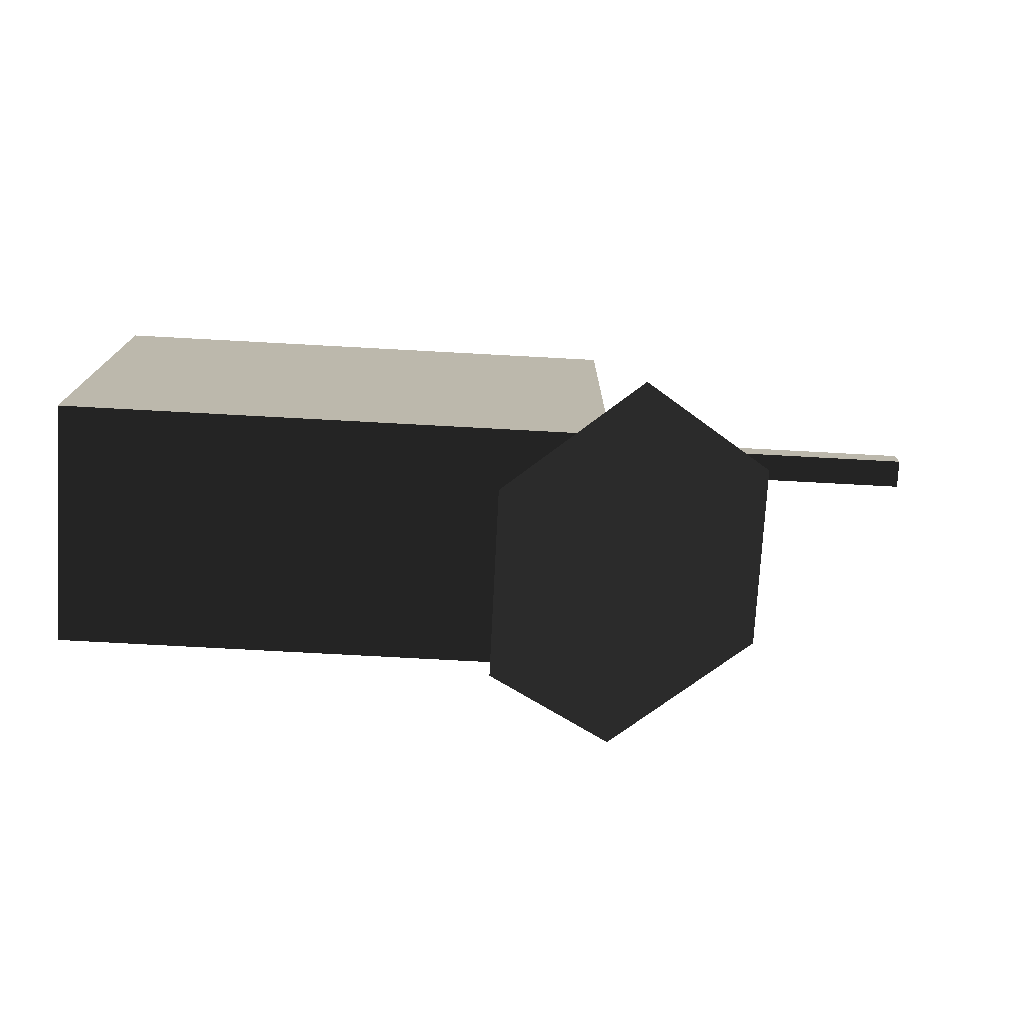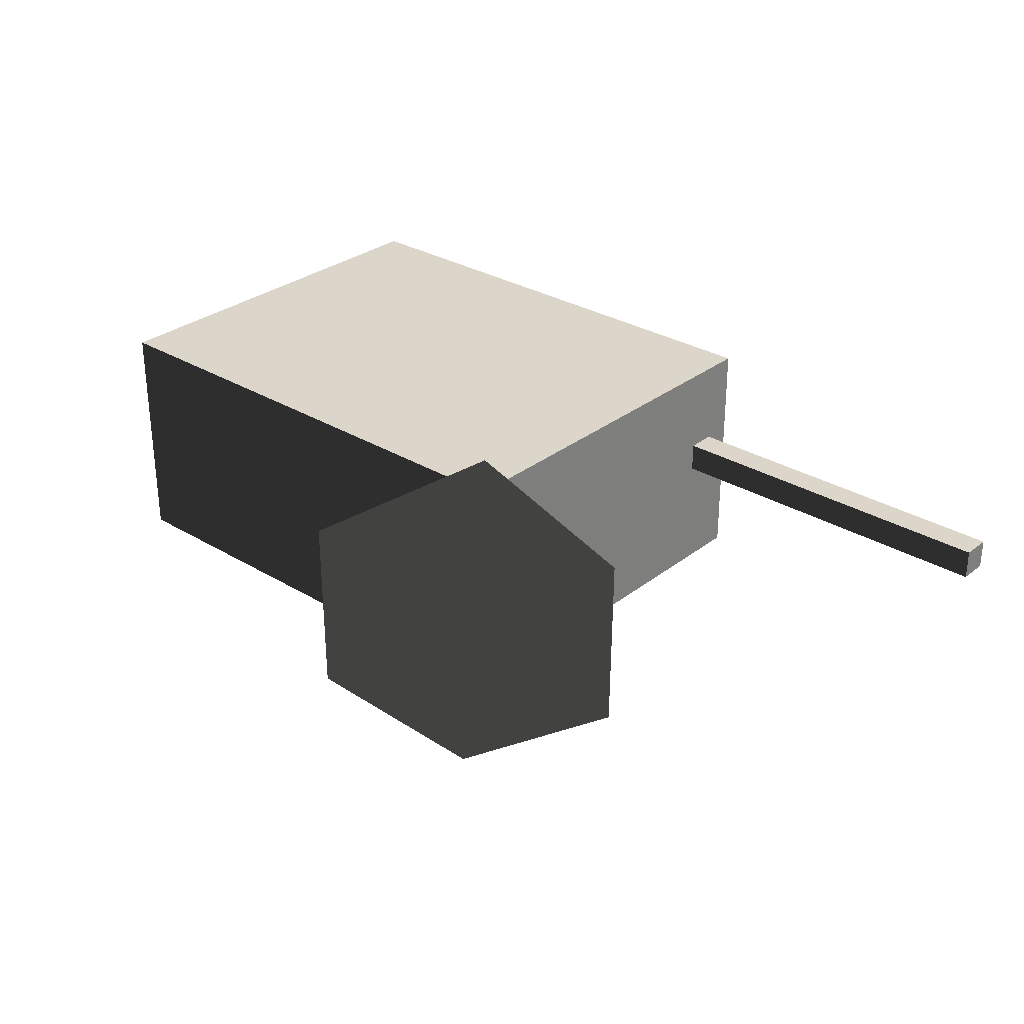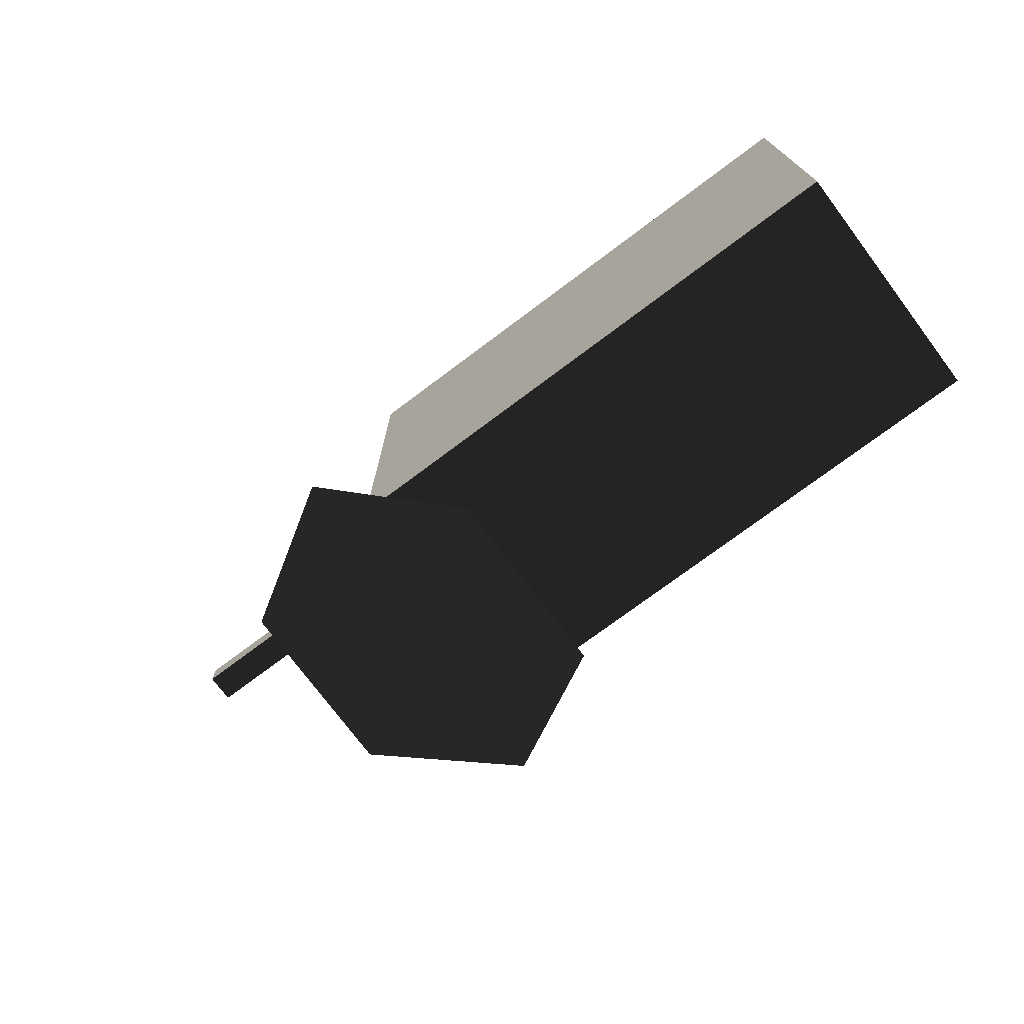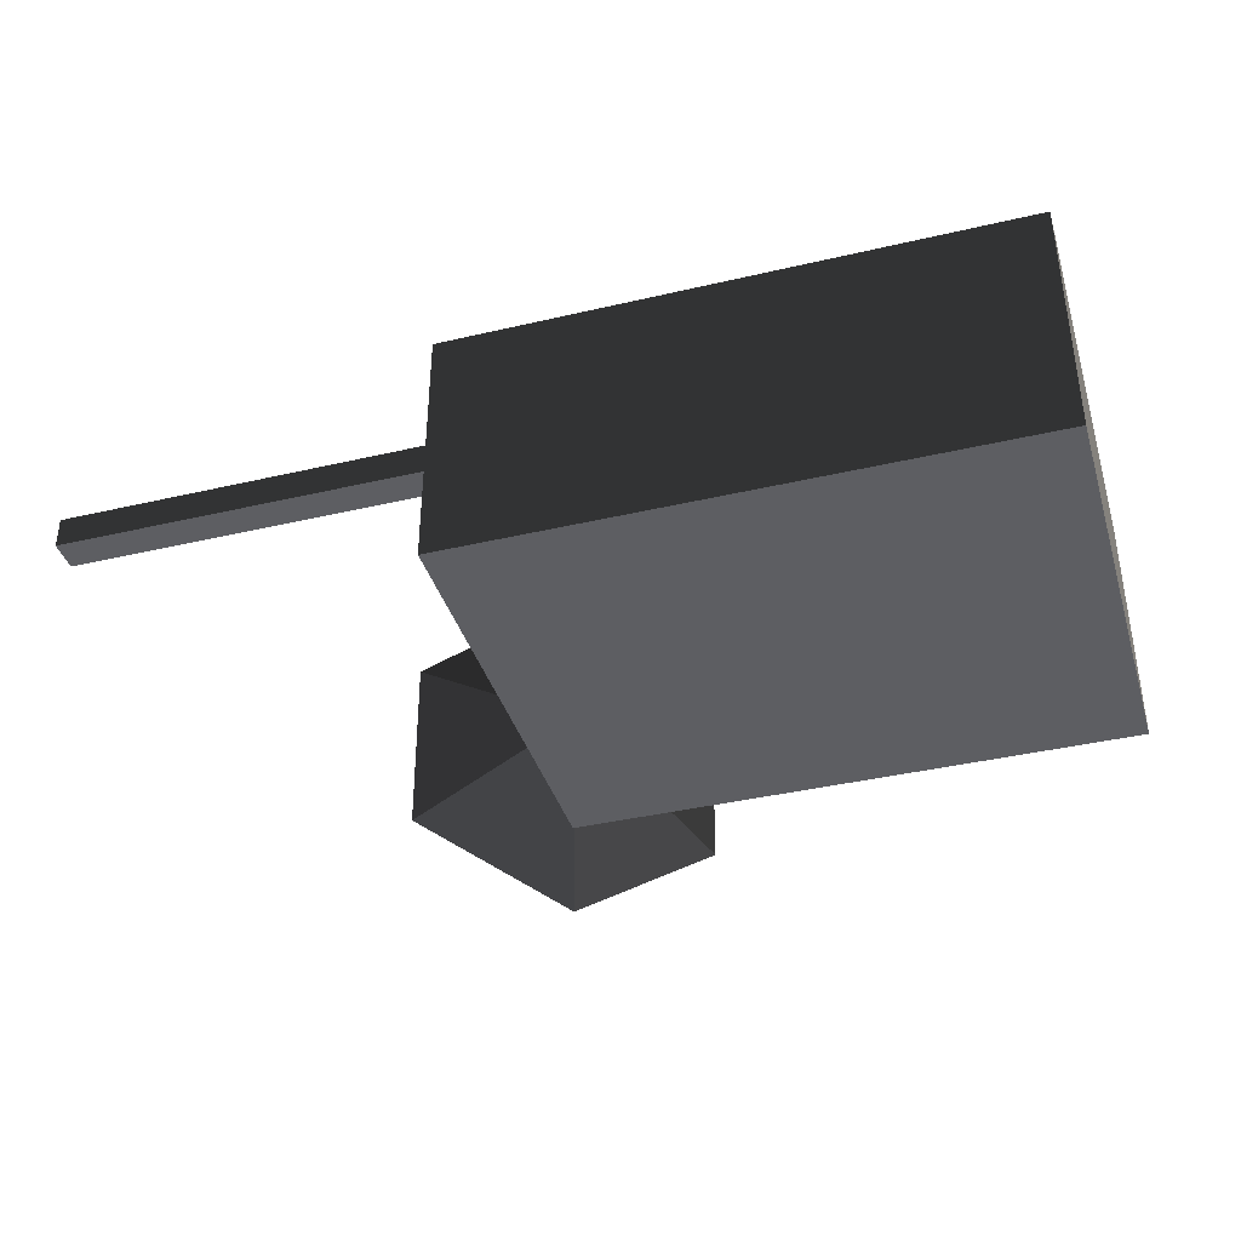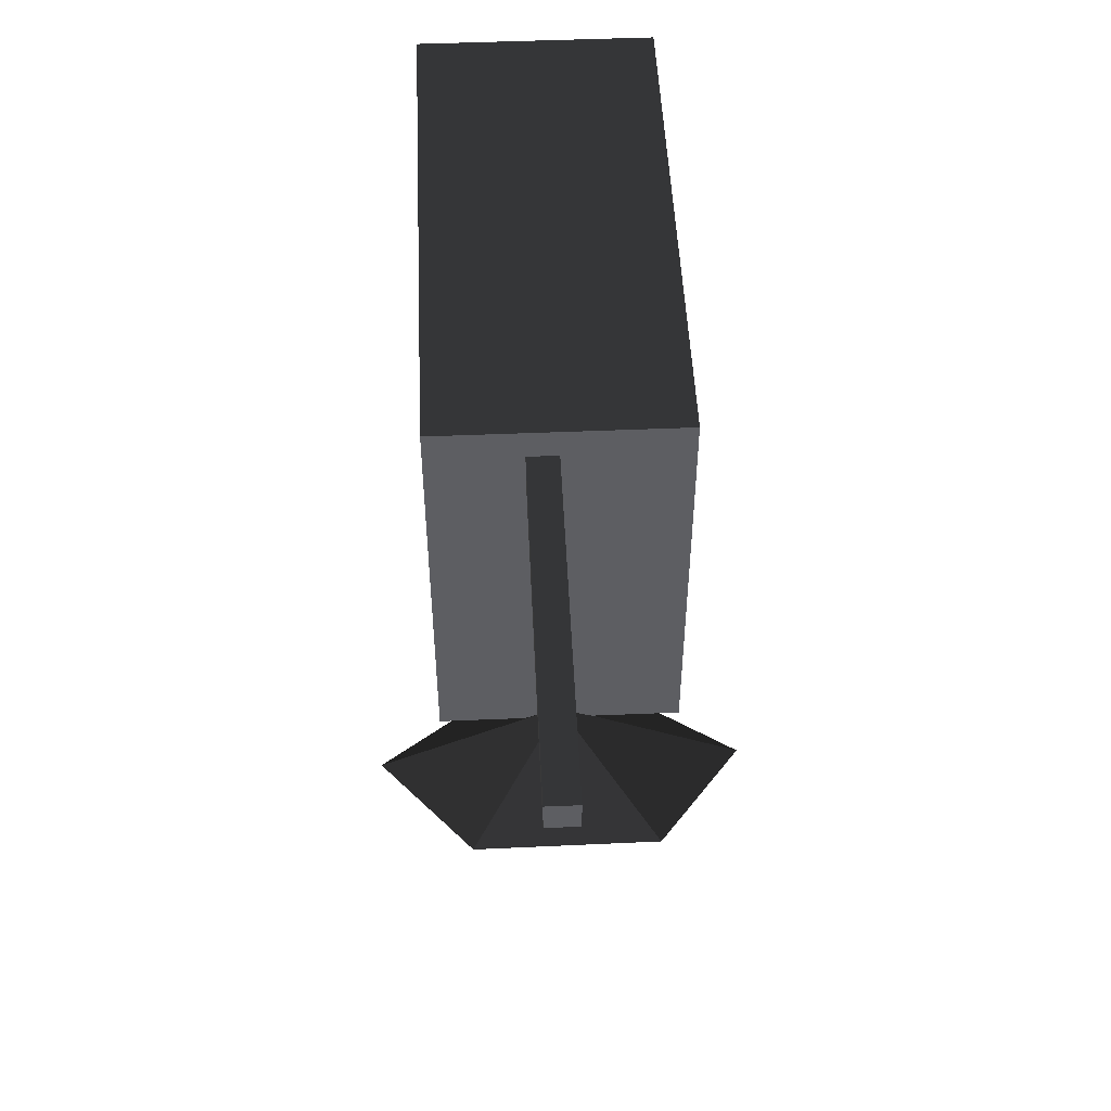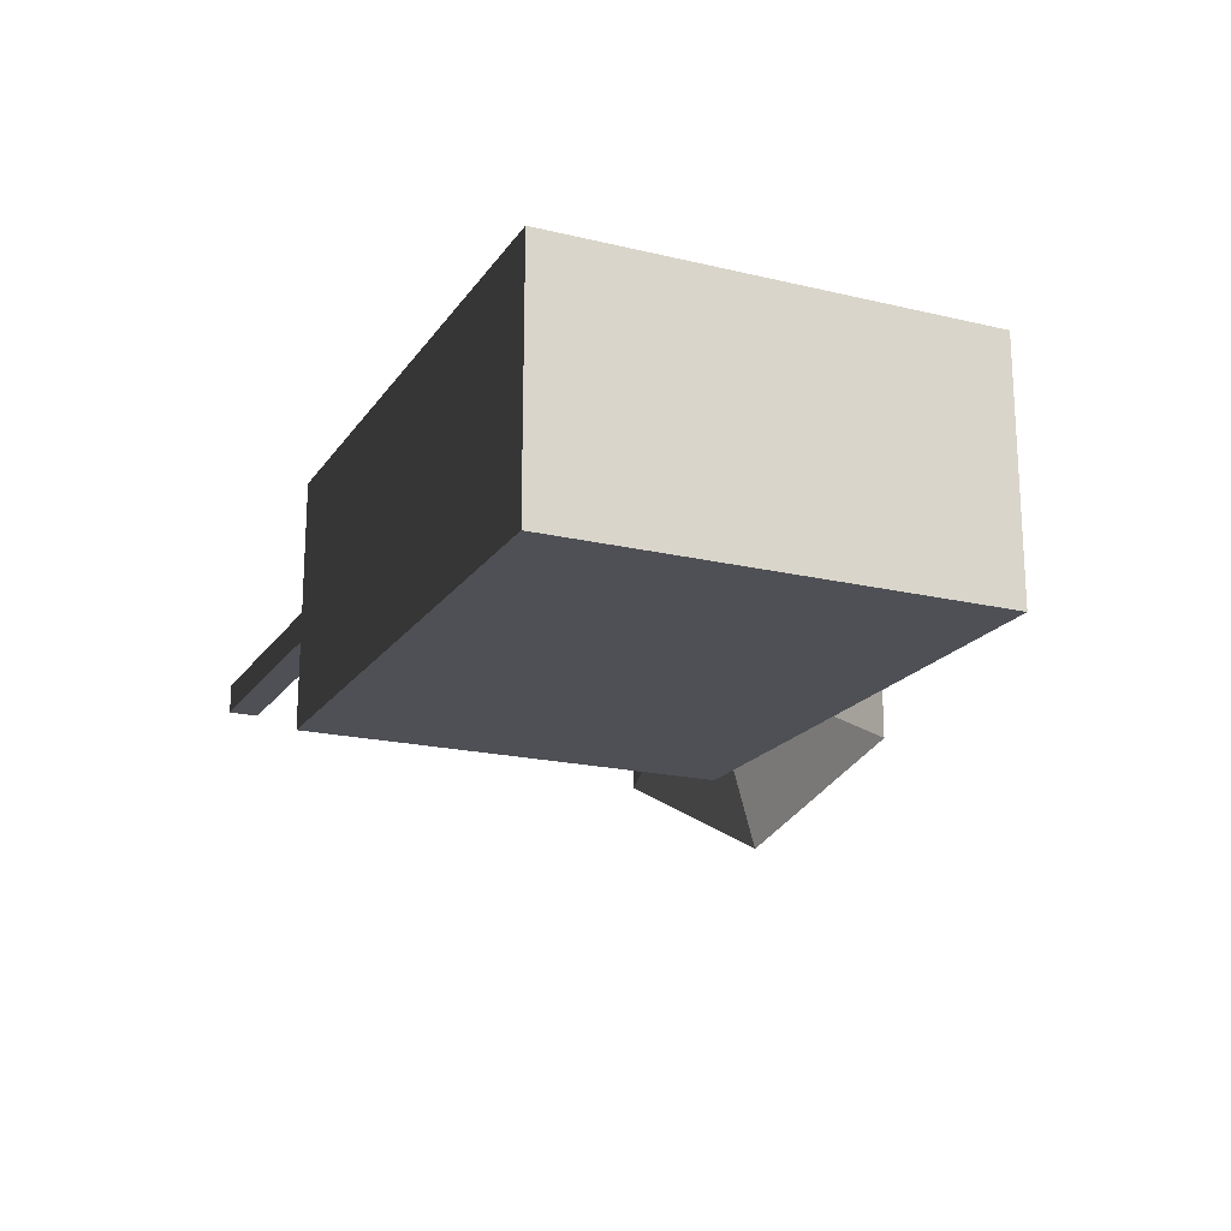
<metadata>
{"format":"obj","ext":"obj","renderer":"f3d","projection":"perspective","resolution":1024,"background":"white","views":[{"elev":-75.7,"azim":176.9,"up":"+Z"},{"elev":30.0,"azim":-138.5,"up":"+Y"},{"elev":-74.0,"azim":36.9,"up":"+Z"},{"elev":-38.3,"azim":16.5,"up":"+Y"},{"elev":50.4,"azim":-92.6,"up":"+Z"},{"elev":-19.3,"azim":65.8,"up":"+Y"}]}
</metadata>
<code>
o unnamed_10
v -2.223 -0.5 -0.4061
v -2.223 -0.5001 -0.4061
v -2.223 -0.5 -0.4061
v -2.223 -0.5 -0.4061
v -2.223 -0.5 -0.4061
v -2.223 -0.5 -0.4061
v -1.358 0.2499 -1.577
v -1.363 -1.251 -1.576
v -2.366 -2.001 -0.9219
v -3.575 -1.249 -0.3899
v -3.585 0.2463 -0.3861
v -2.5 1 -0.7498
v -2.25 0.5 3
v 2.25 0.5 3
v 2.25 -1.5 3
v -2.25 -1.5 3
v -2.25 0.5 -0.5
v 2.25 0.5 -0.5
v 2.25 -1.5 -0.5
v -2.25 -1.5 -0.5
v -5.25 -0.25 2.75
v -2.25 -0.25 2.75
v -2.25 -0.5 2.75
v -5.25 -0.5 2.75
v -5.25 -0.25 2.5
v -2.25 -0.25 2.5
v -2.25 -0.5 2.5
v -5.25 -0.5 2.5
f 9 10 11 12 7 8
f 3 9 8 2
f 4 10 9 3
f 5 11 10 4
f 11 5 6 12
f 1 7 12 6
f 2 8 7 1
f 16 15 14 13
f 19 20 17 18
f 13 14 18 17
f 20 16 13 17
f 15 19 18 14
f 20 19 15 16
f 24 23 22 21
f 27 28 25 26
f 21 22 26 25
f 28 24 21 25
f 23 27 26 22
f 28 27 23 24

</code>
